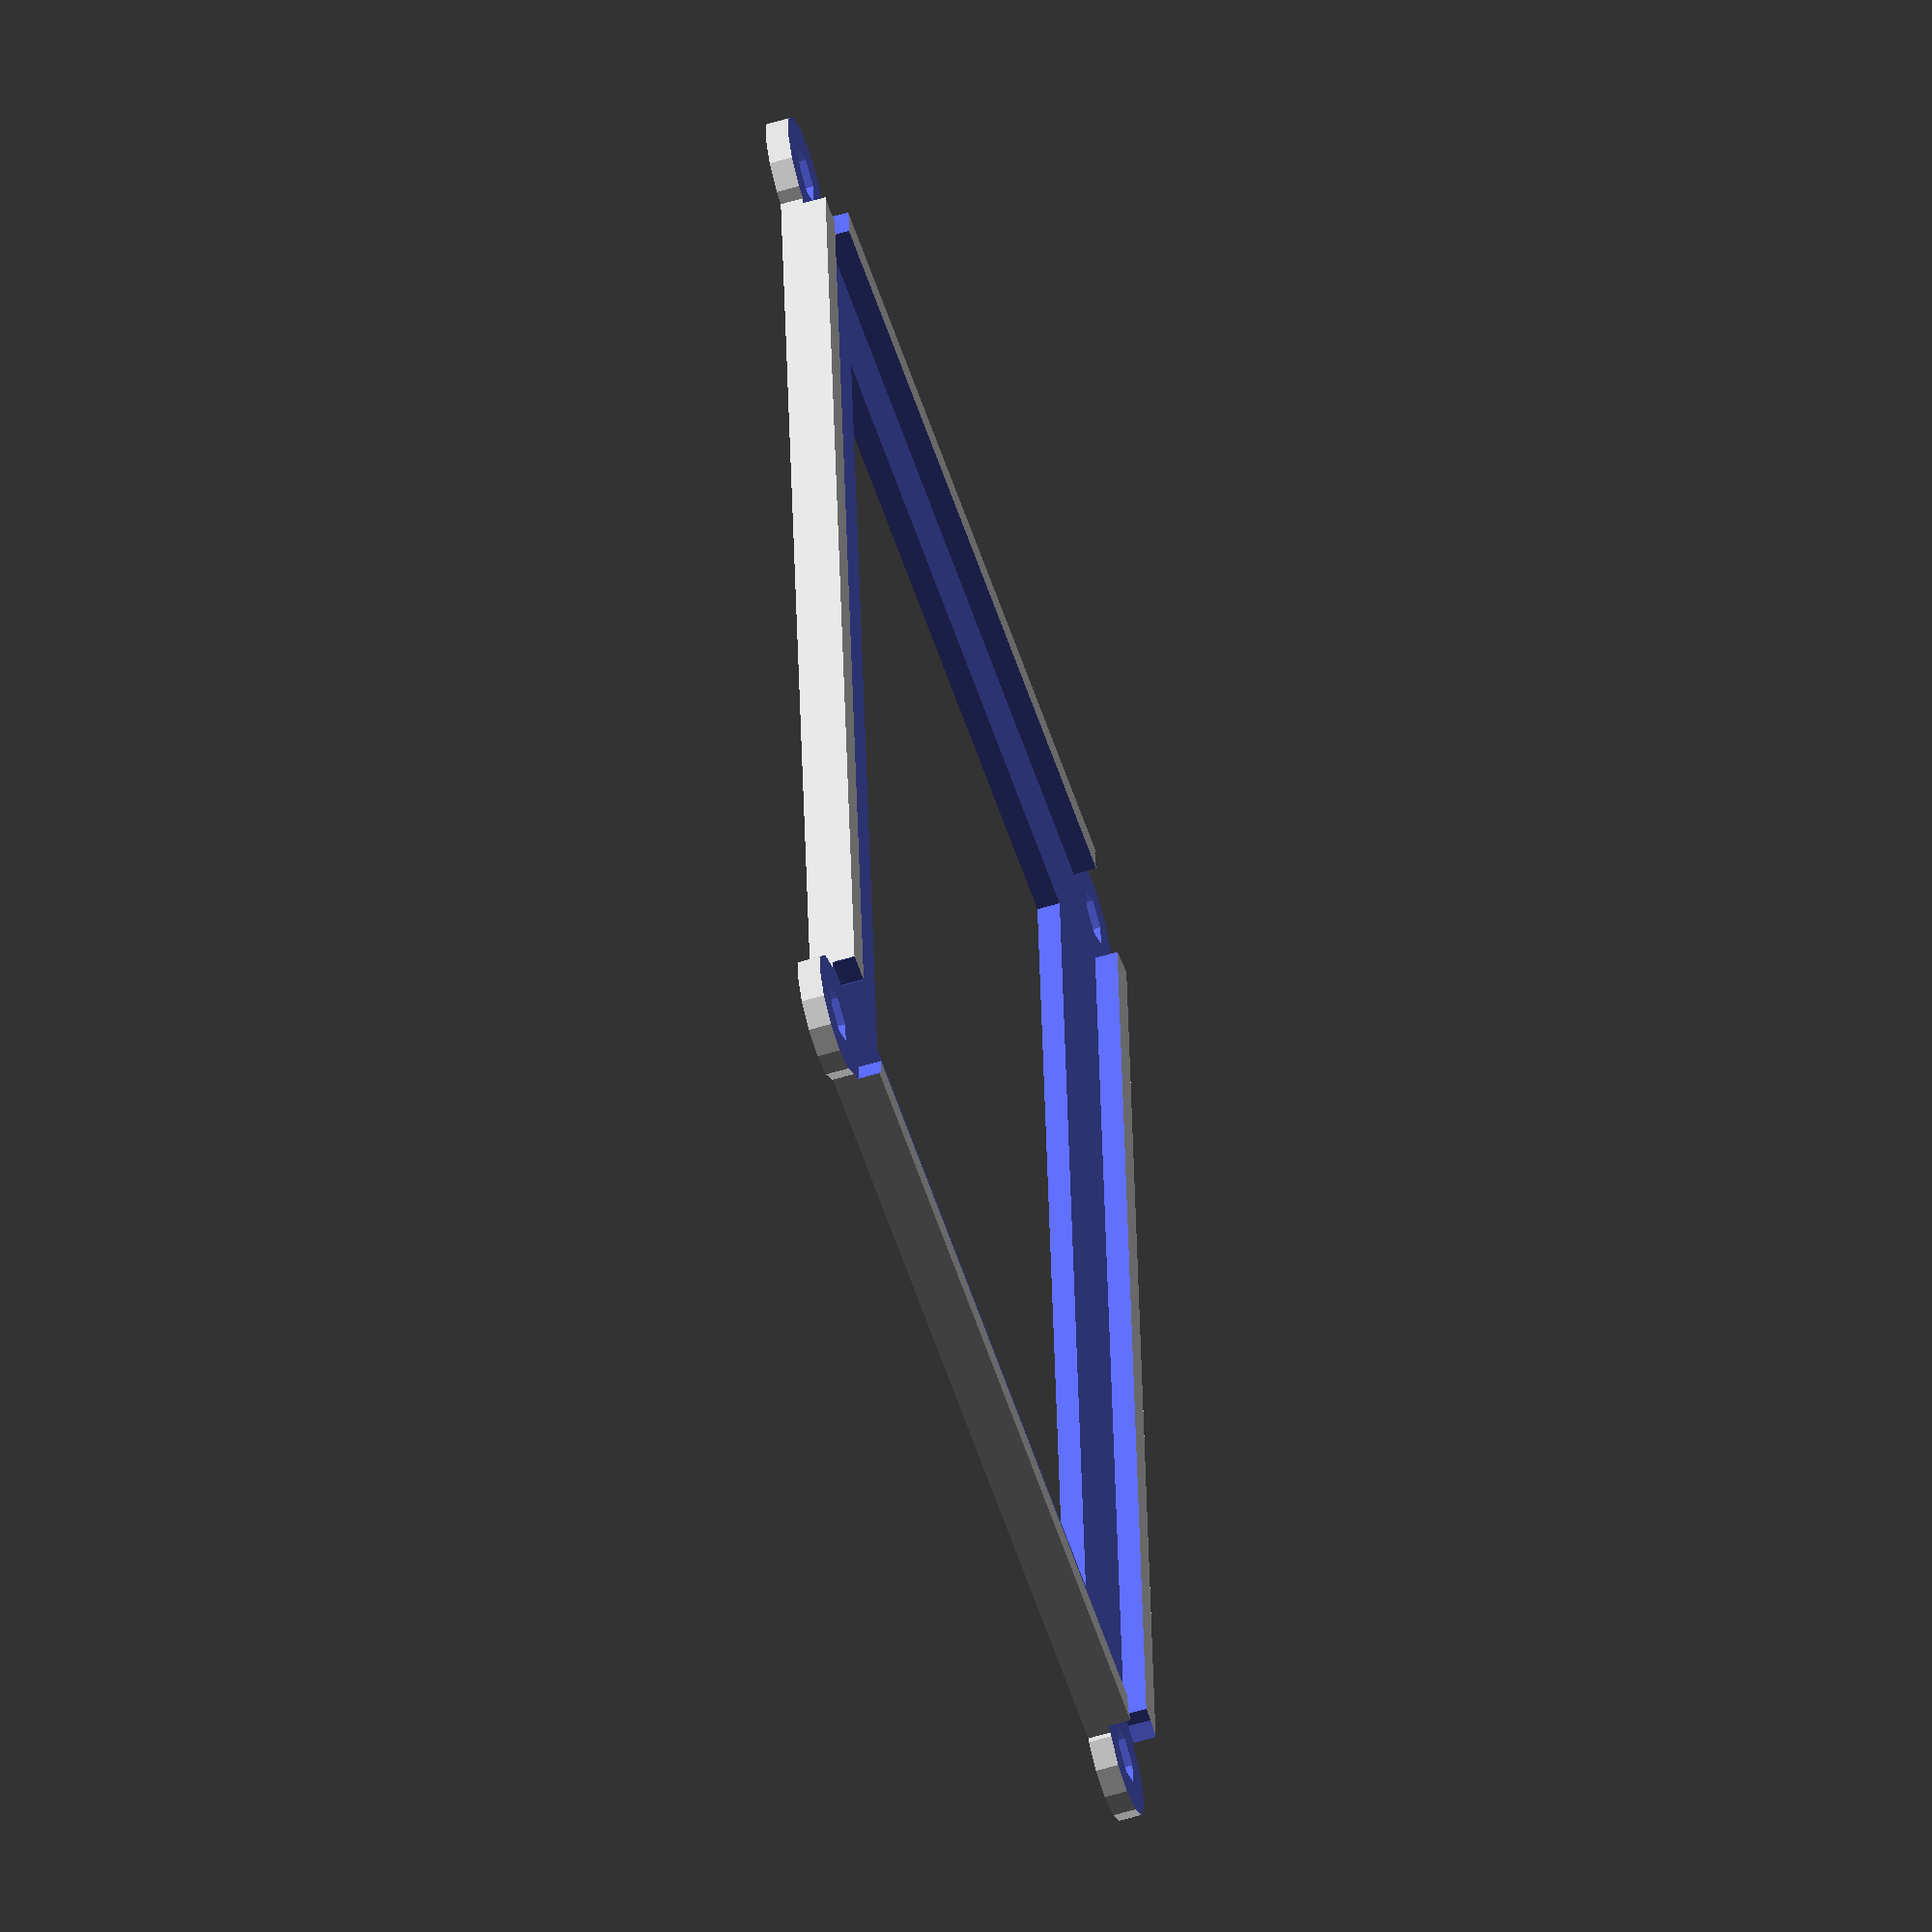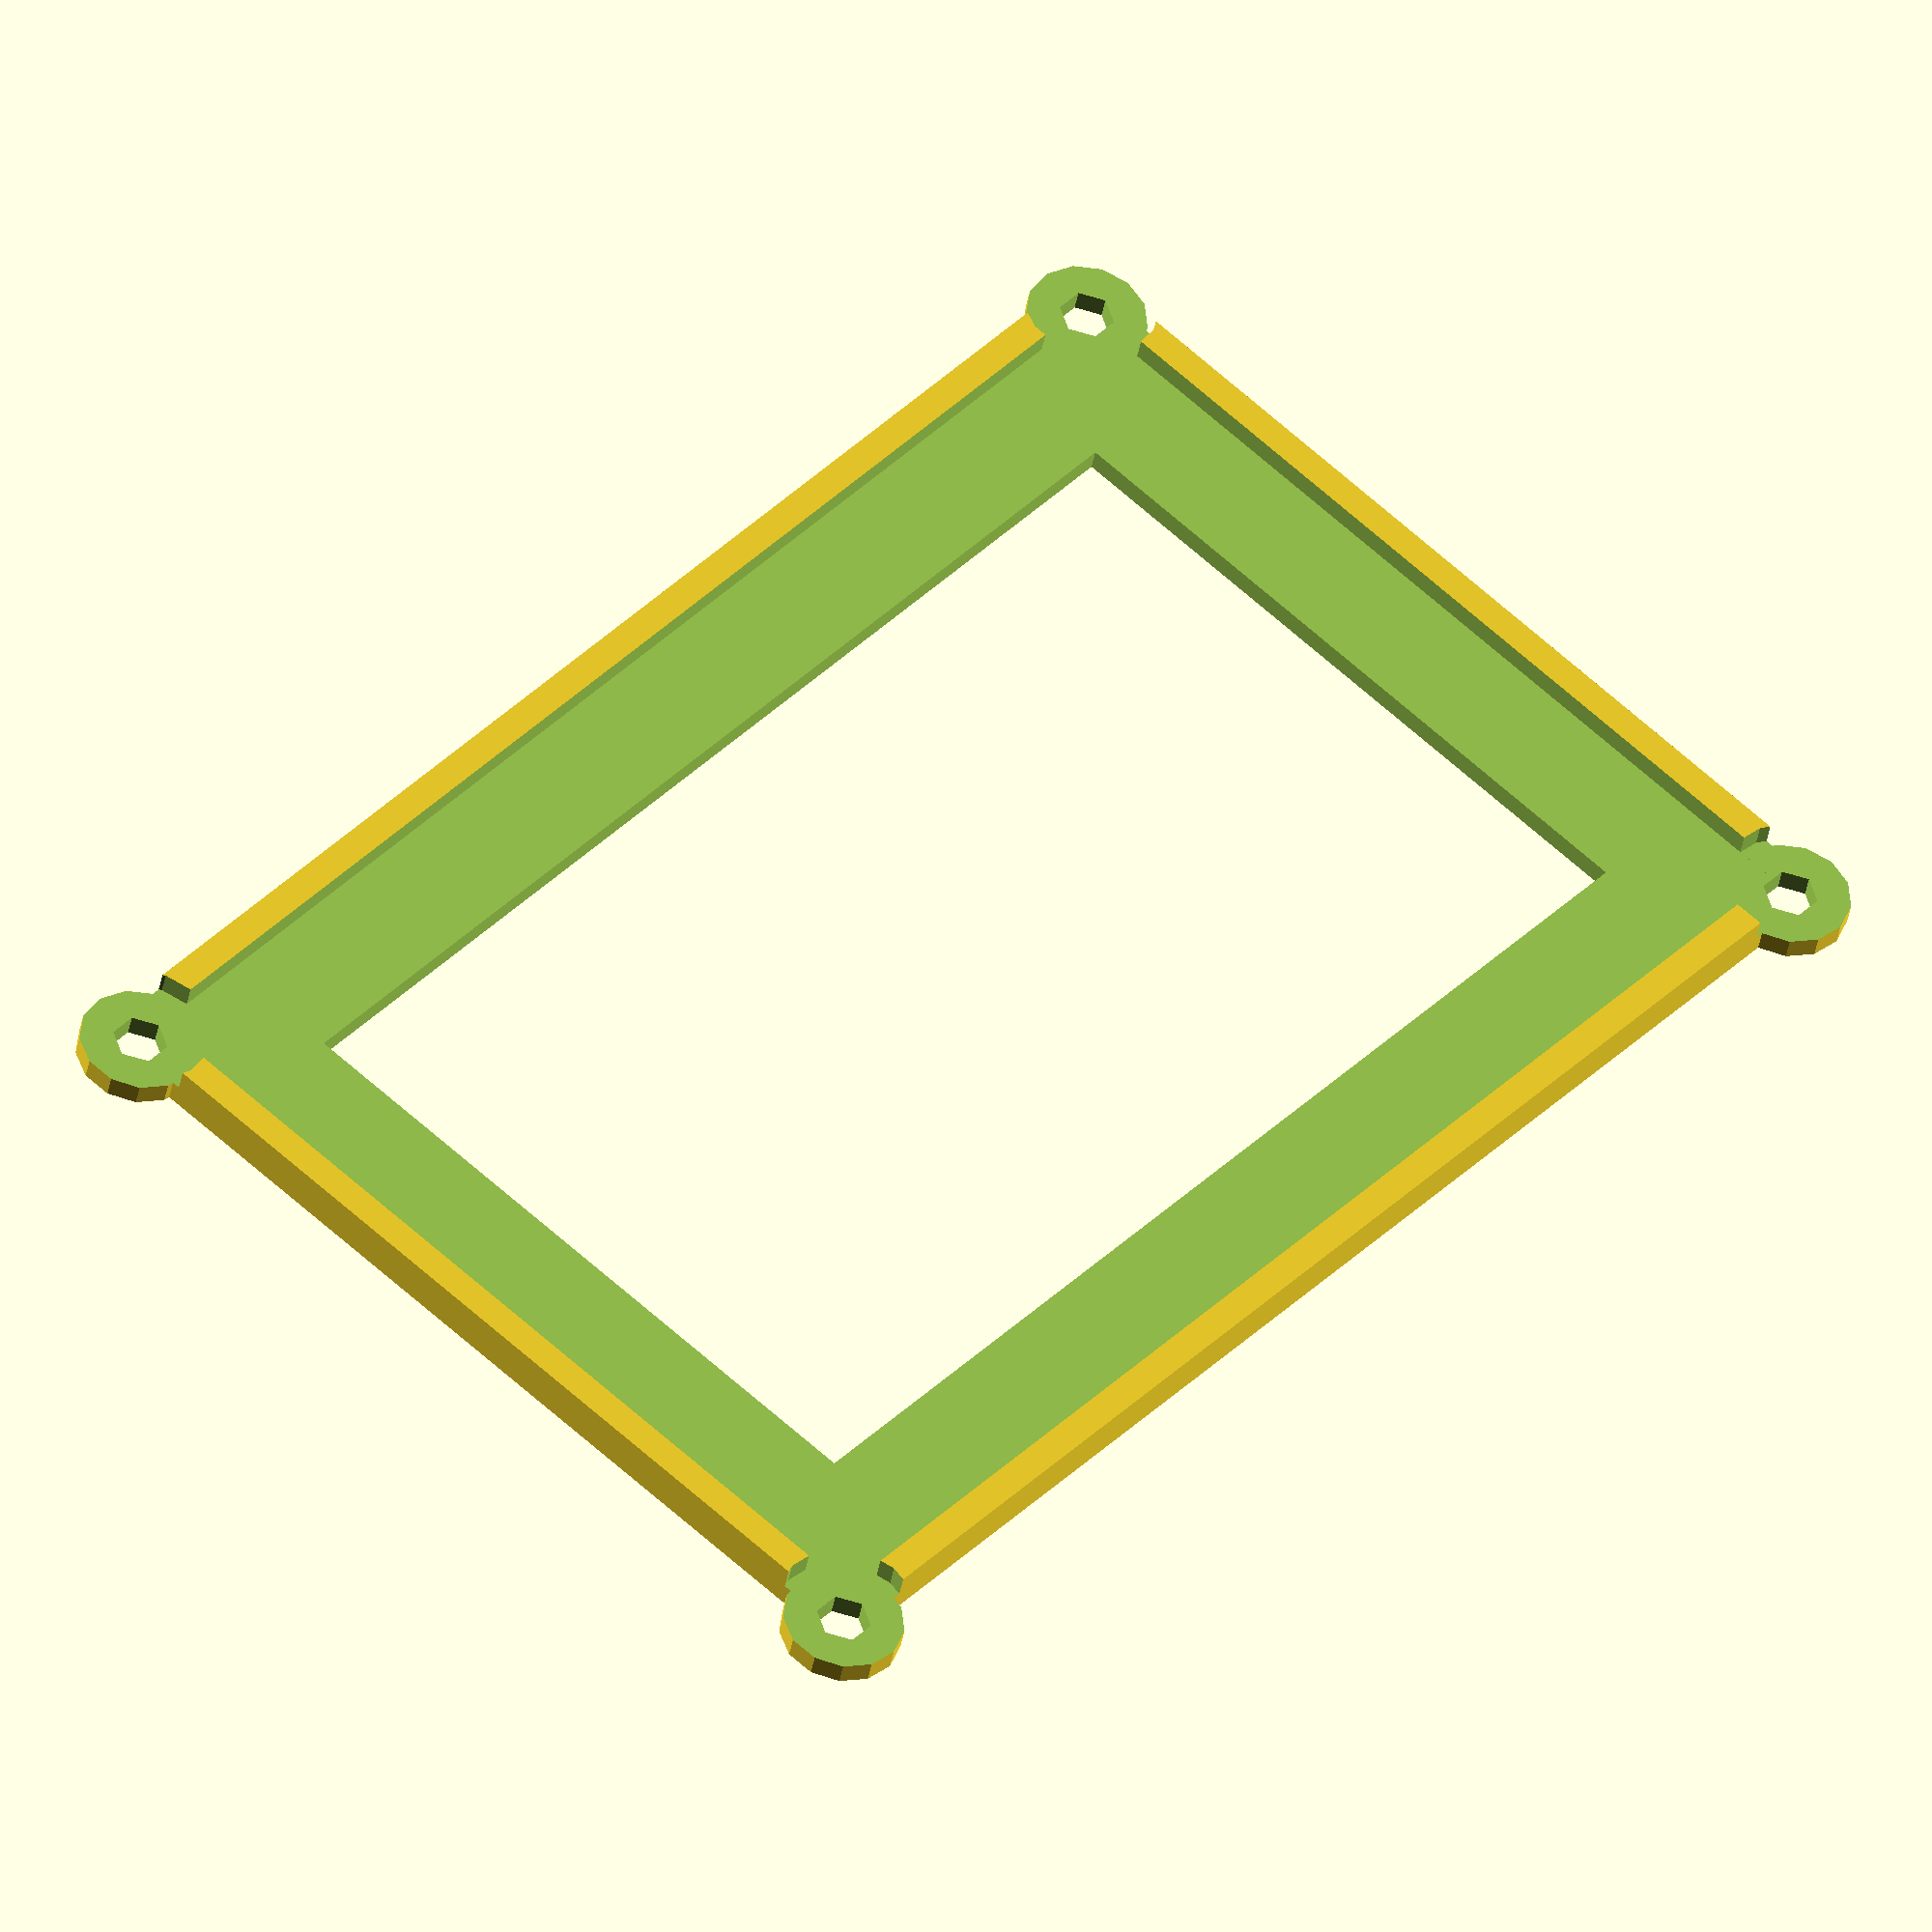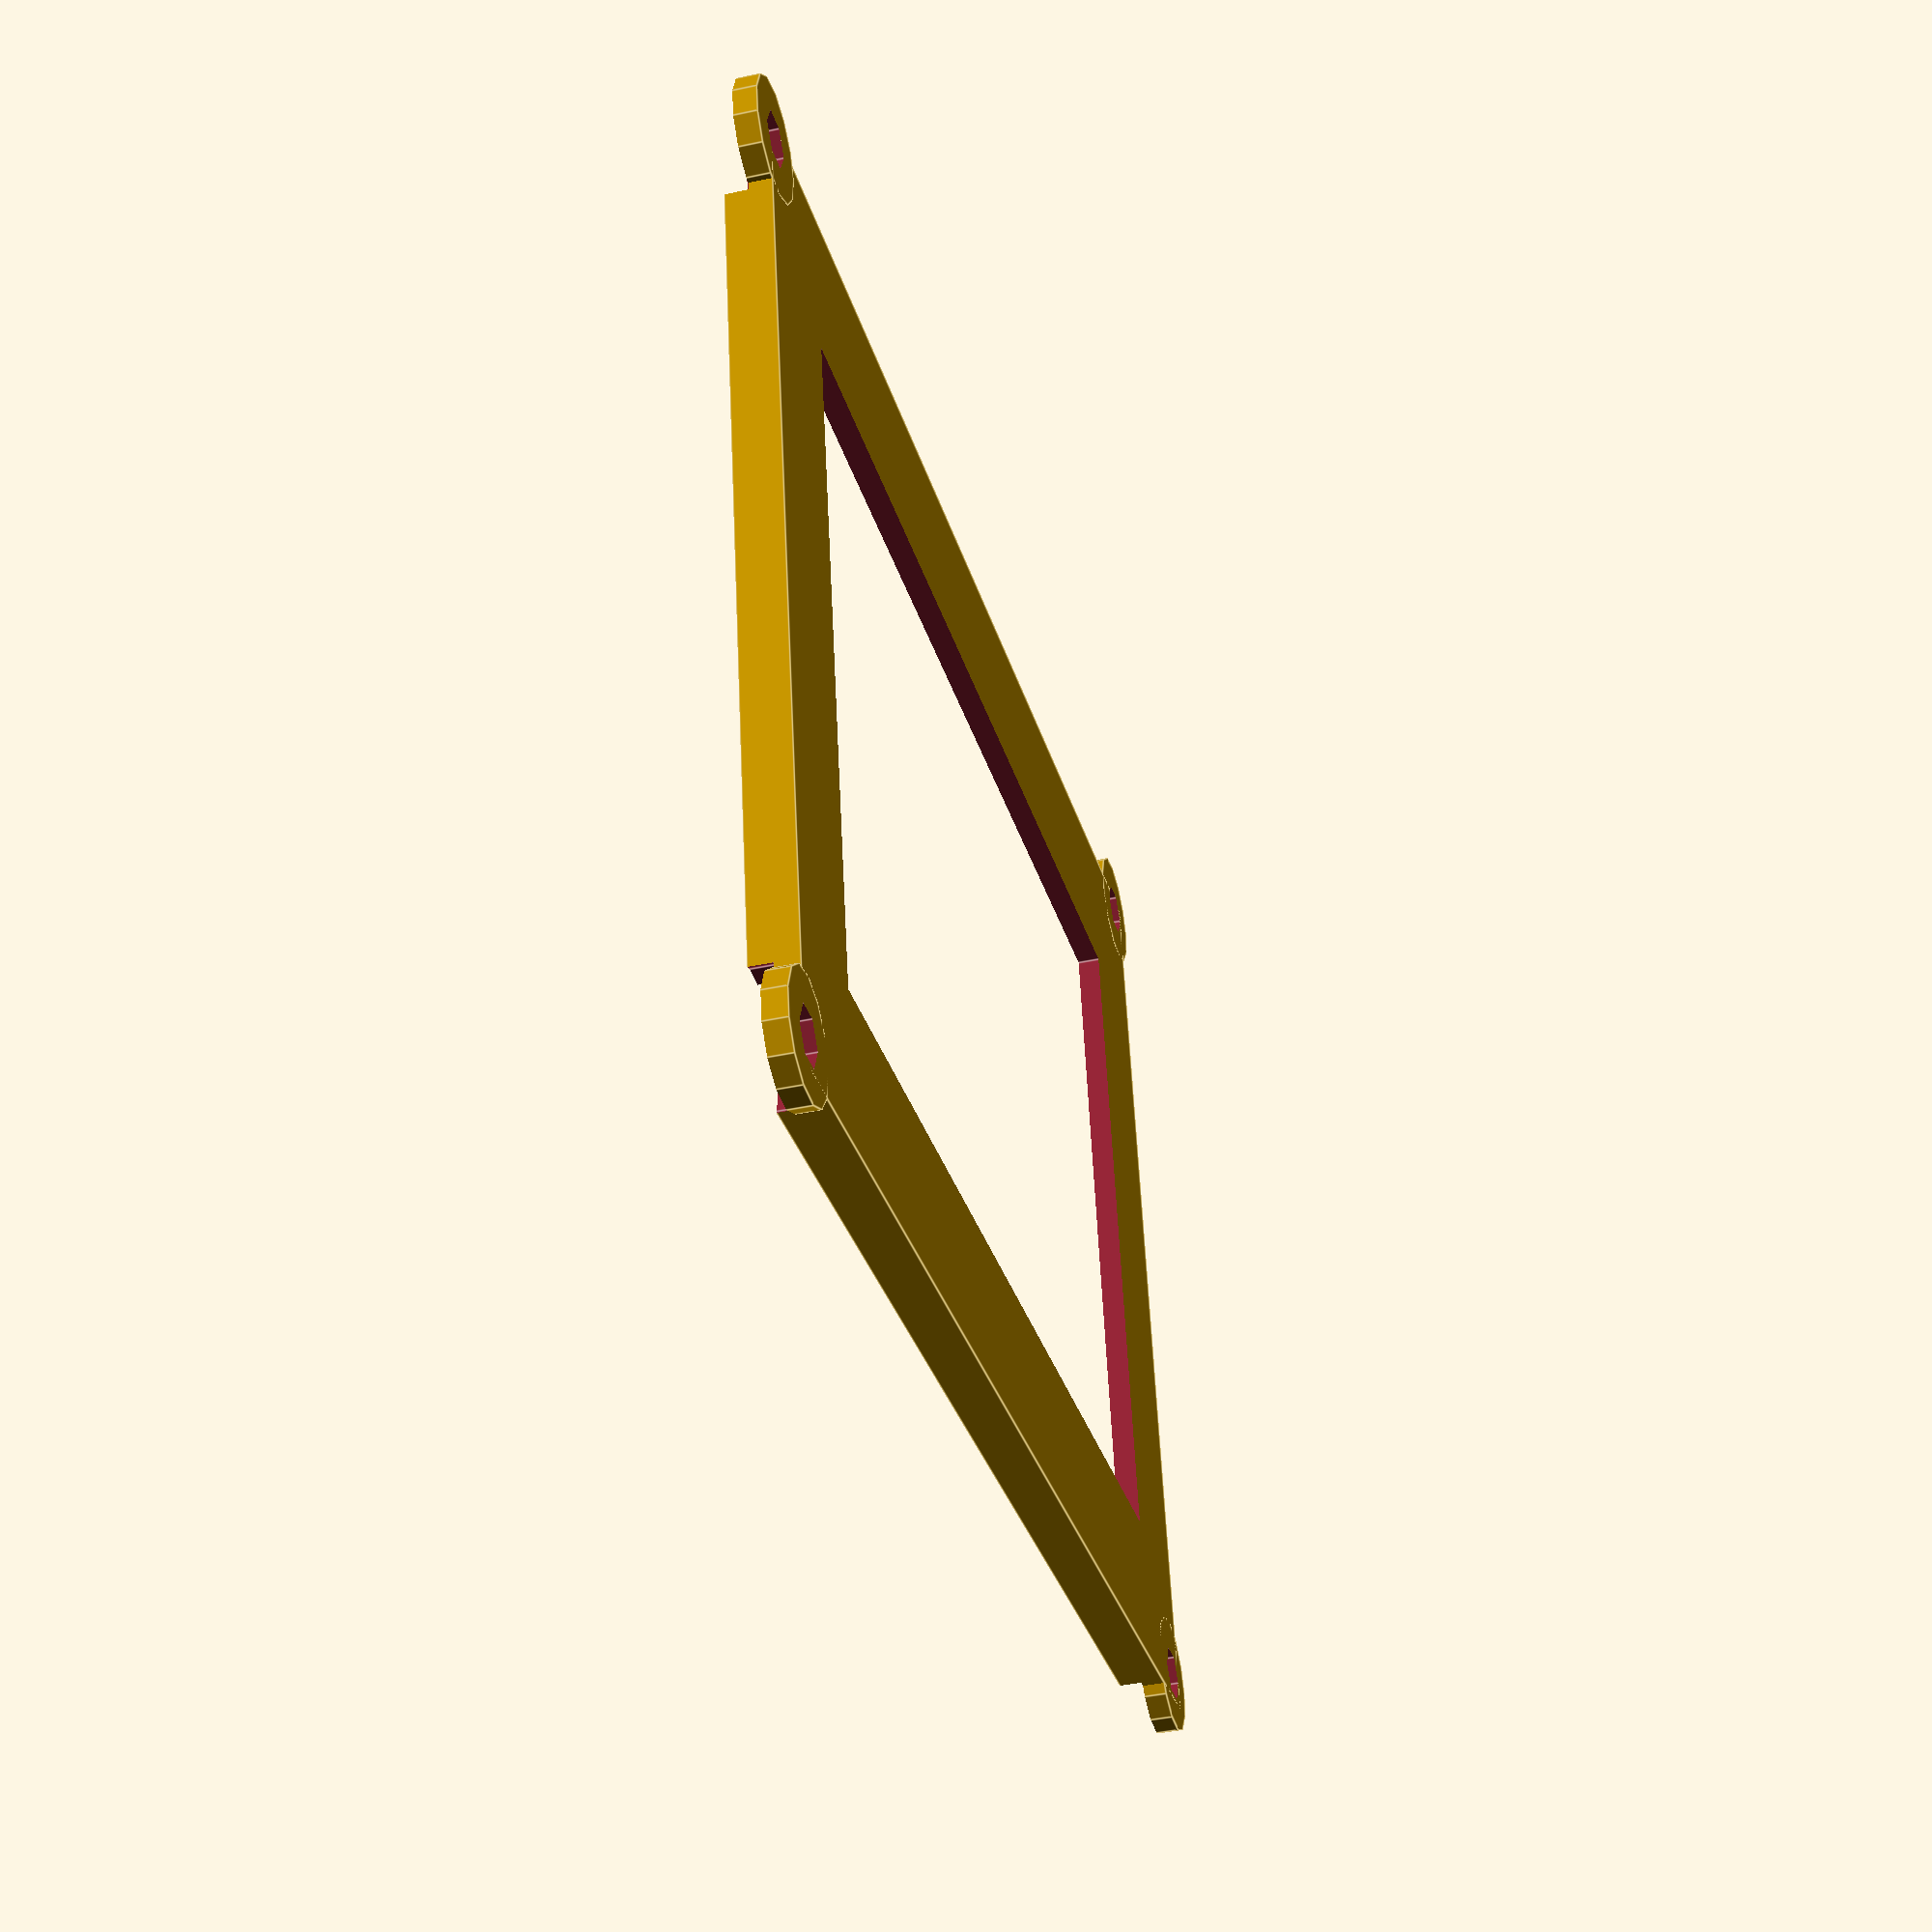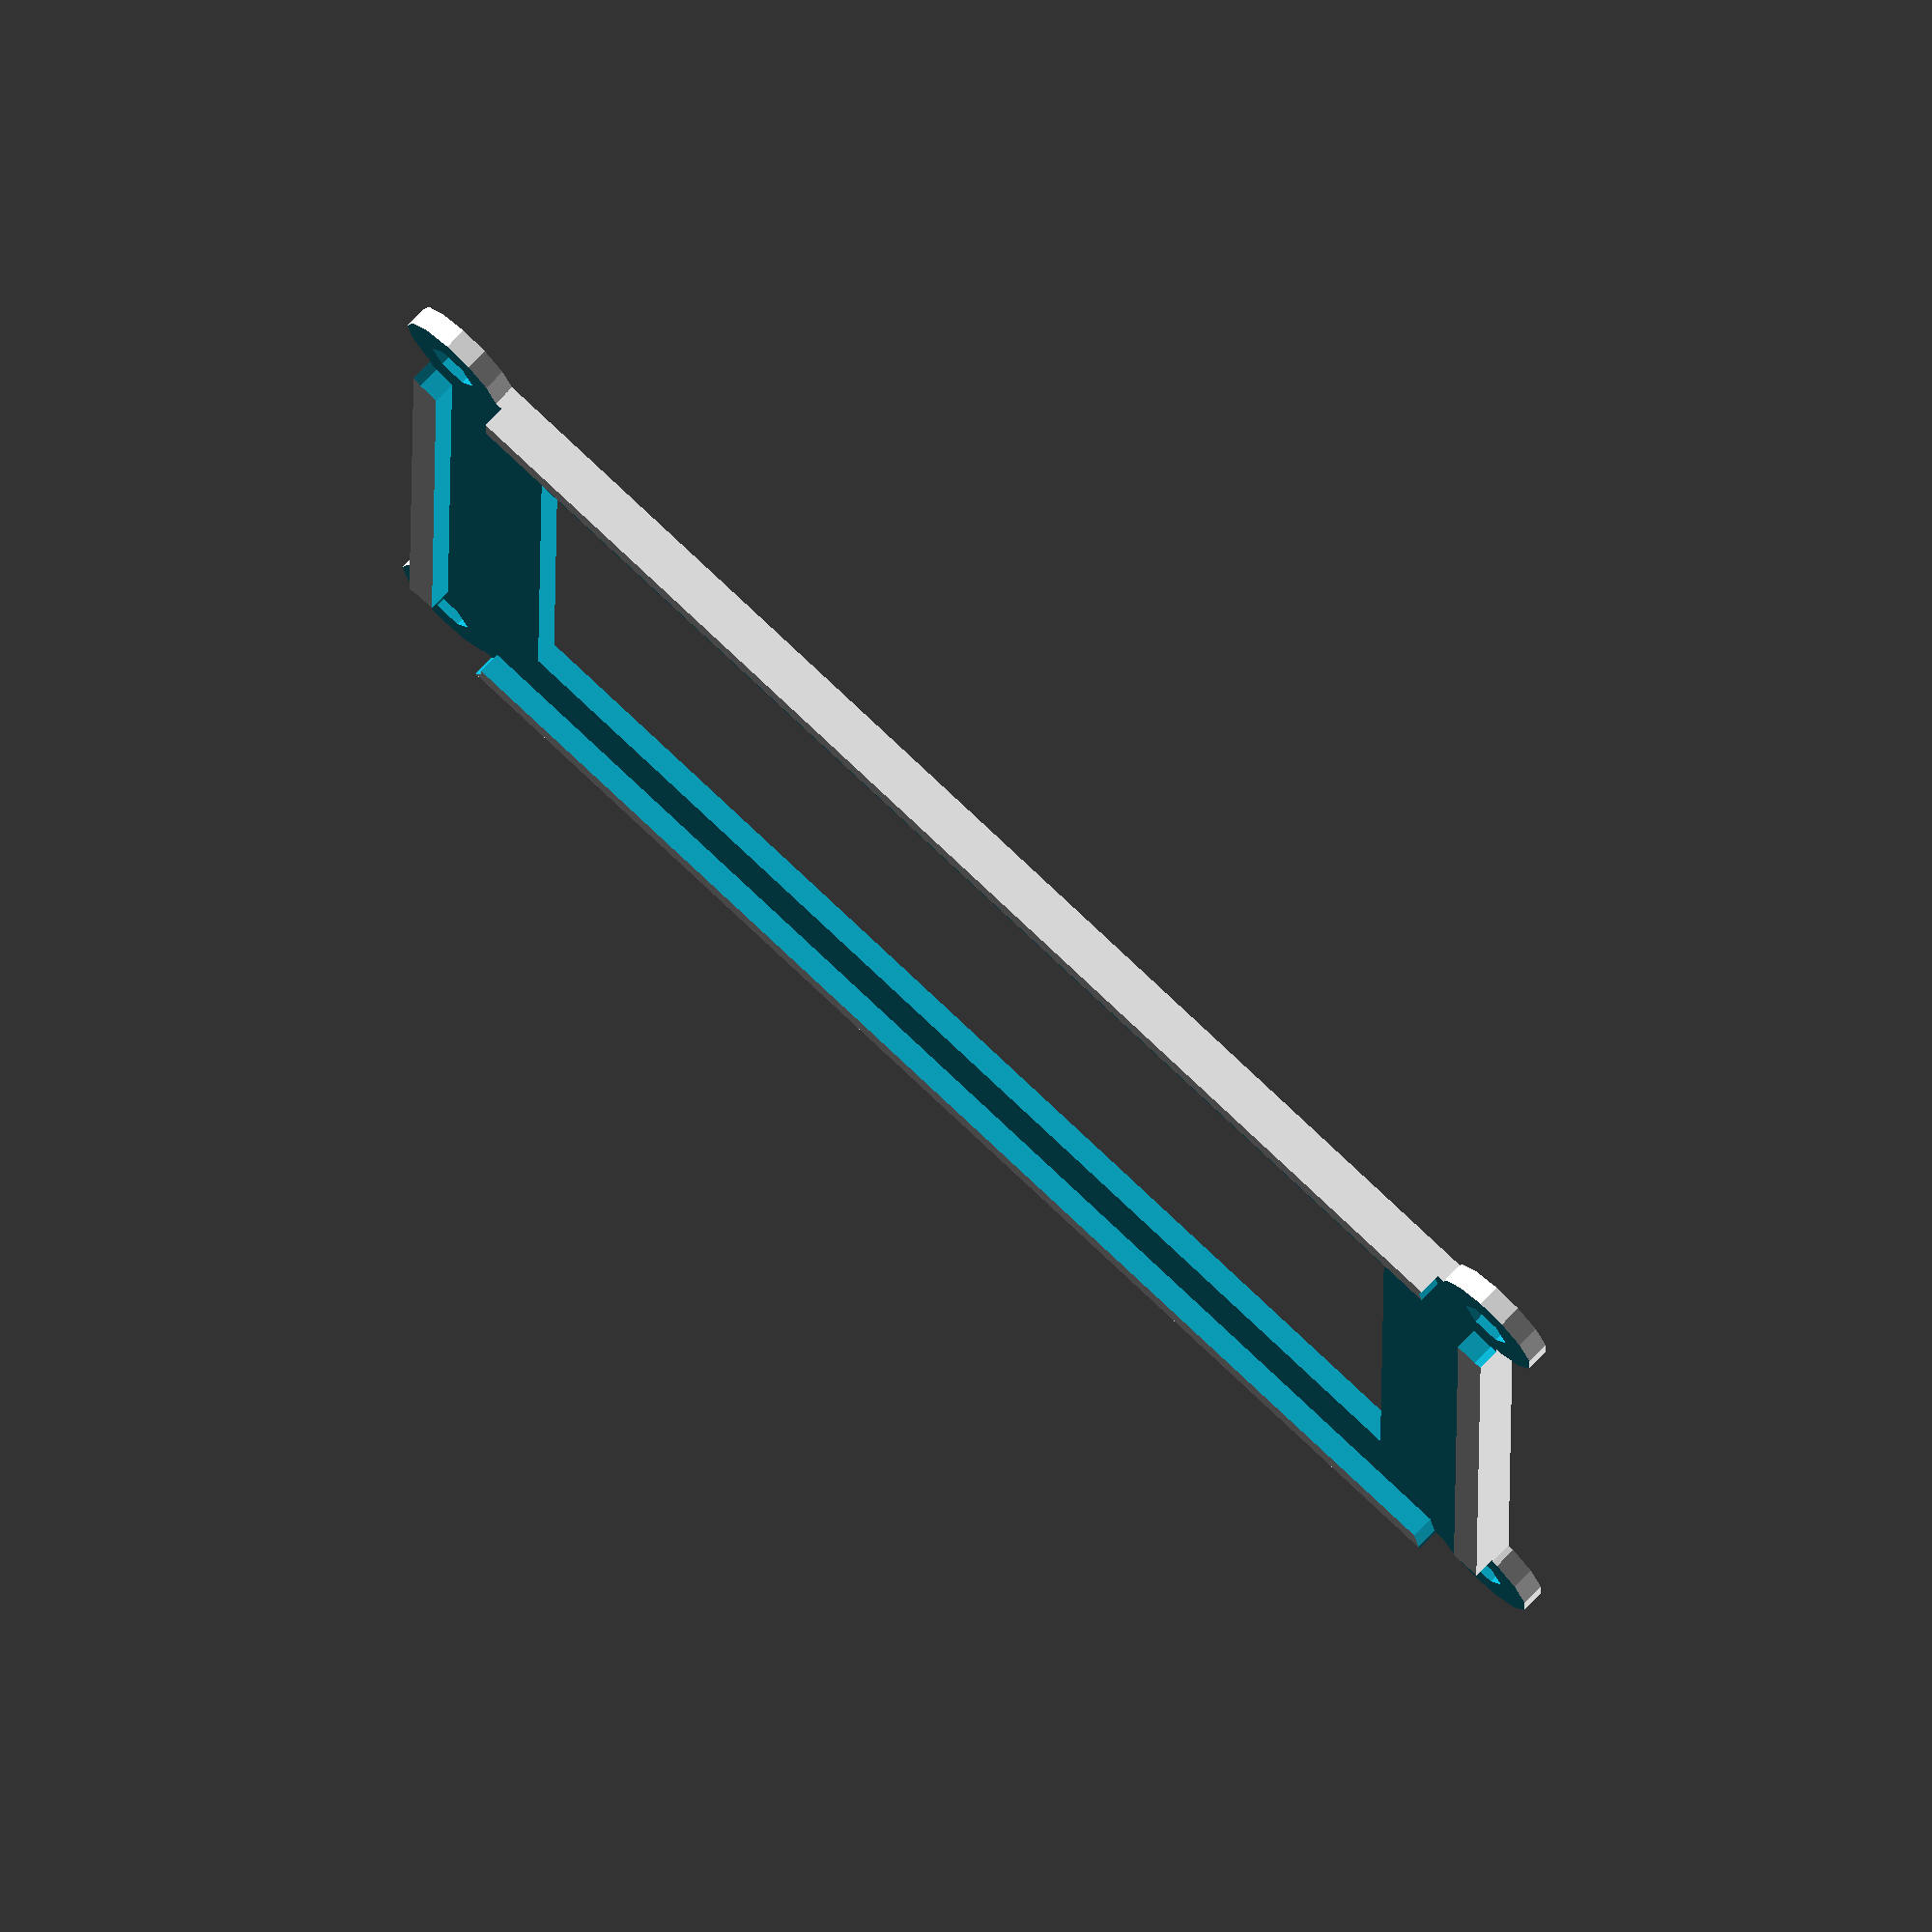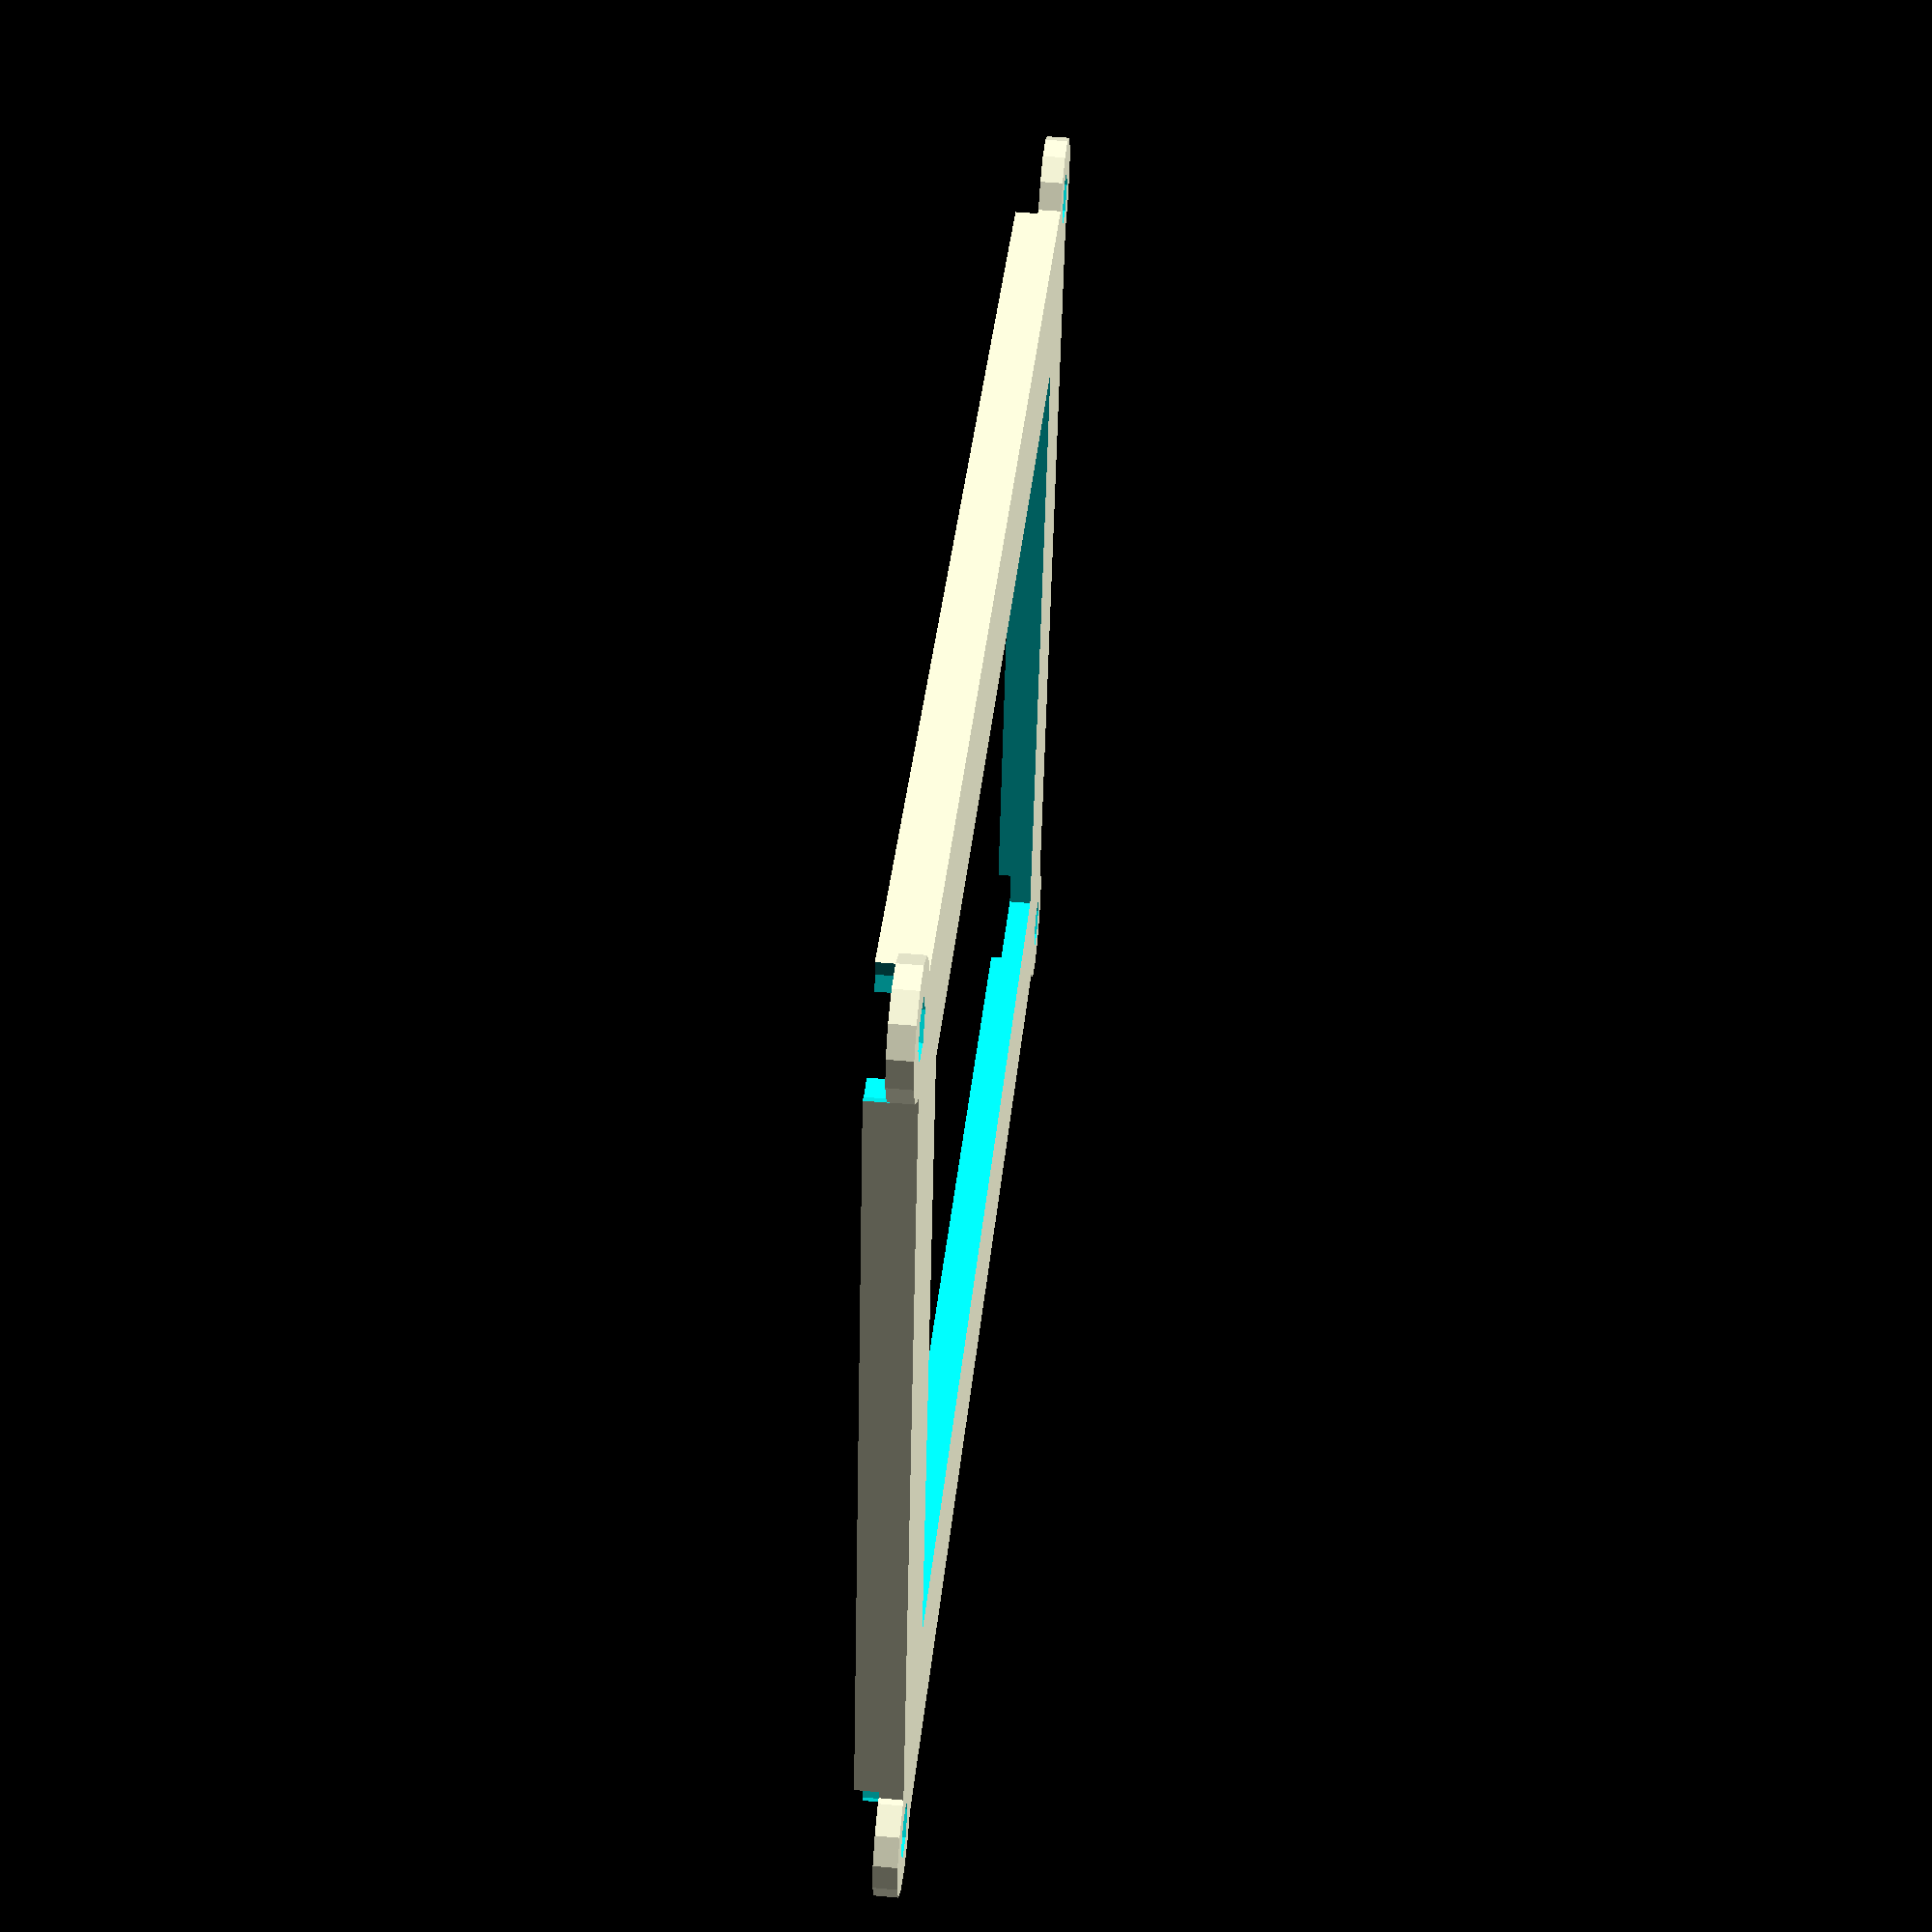
<openscad>
//pcb-bottom=5mm
module shit()
{
length=85-2;

difference()
{
union()
{
translate([-3,0,0])cube([length+3+3,25,3]);
translate([-4,0,4])rotate([-90,0,0])cylinder(r=4,h=25);
translate([length+4,0,4])rotate([-90,0,0])cylinder(r=4,h=25);
//translate([-1,2,2])cube([87,3,2]);
//translate([-1,2+3*1.6,2])cube([87,3,2]);
}
translate([-4,15,4])rotate([-90,0,0])cylinder(r=1.8,h=40,center=true);
translate([length+4,15,4])rotate([-90,0,0])cylinder(r=1.8,h=40,center=true);

translate([-10,12.5-20,-1])cube([10,20,10]);
translate([length,12.5,-1])cube([10,20,10]);
translate([0,5,-1])cube([length,1.6,2])

translate([64.6,(5+7.7+0.3),-10])cylinder(r=3.7,h=20);
//translate([64.6,5+7.7,3])cylinder(r=9,h=20);
translate([45.6,5+9.25,-10])cylinder(r=9.5/2,h=20);

}
}

boardlength = 85;
height=25;
thickness=3;
groovedepth=1;
groovewidth=1.6;
basetobottom=5;
dcylinder=8;
dbore=3.6;
boardwidth=56;

module sides()
{

difference()
{

	union()
	{
		translate([-thickness,0,0])cube([boardlength+2*thickness,height,thickness]);
		translate([-dcylinder/2,0,dcylinder/2])rotate([-90,0,0])cylinder(r=dcylinder/2,h=25);
		translate([83+dcylinder/2,0,dcylinder/2])rotate([-90,0,0])cylinder(r=4,h=25);


	}

	translate([0,basetobottom,-1])cube([boardlength,groovewidth,groovedepth+1]);
	translate([-10,-1,0]) cube([10,13.5,10]);
	translate([83,13.5-1,0]) cube([10,13.5,10]);


	translate([-4,15,4])rotate([-90,0,0])cylinder(r=1.8,h=40,center=true);
	translate([83+4,15,4])rotate([-90,0,0])cylinder(r=1.8,h=40,center=true);


//translate([85-64.6-1,(5+7.7+0.3),-10])cylinder(r=3.7,h=20);
//translate([85-64.6-1,5+7.7,-18.5])cylinder(r=9,h=20);
//translate([85-45.6-1,5+9.25,-10])cylinder(r=9.5/2,h=20);


//HDMI: translate([36.7+7.5-10-1,5-0.75+1.6,-1])cube([20,9,20]);
//cable thing next to HDMI: translate([58,5+8.5,-8.5])cylinder(r=3.5,h=10);
}



}

module sides()
{
difference()
{

	union()
	{
		translate([-thickness,0,0])cube([boardwidth+2*thickness,height,thickness]);
		translate([-dcylinder/2,0,dcylinder/2])rotate([-90,0,0])cylinder(r=dcylinder/2,h=25);
		translate([boardwidth-2+dcylinder/2,0,dcylinder/2])rotate([-90,0,0])cylinder(r=4,h=25);


	}

	translate([0,basetobottom,-1])cube([boardwidth,groovewidth,groovedepth+1]);
	translate([-10,-1,0]) cube([10,13.5,10]);
	translate([boardwidth-2,13.5-1,0]) cube([10,13.5,10]);


	translate([-4,15,4])rotate([-90,0,0])cylinder(r=1.8,h=40,center=true);
	translate([boardwidth-2+4,15,4])rotate([-90,0,0])cylinder(r=1.8,h=40,center=true);


//sd and power side :)
//	translate([25.75-13-1,5-3.95,-5])cube([26,4.5,10]);
//	translate([48.35-6.5-1,5+1.95-4.5,-5])cube([13,9,10]);

	translate([10.22-8.5-1,7.98+5-7,0])cube([17,14,20]);
	translate([23.85+7.15-8,5+7.7+2.04-8,0])cube([15,16,20]);


}

}

module base()
{
	difference()
	{
		union()
		{
			cube([91+4,61+4,3]);
			translate([1,1,0])cylinder(r=4,h=3);
			translate([1,60+4-1,0])cylinder(r=4,h=3);
			translate([90+4-1,1,0])cylinder(r=4,h=3);
			translate([90+4-1,60+4-1,0])cylinder(r=4,h=3);
		}
		translate([2,2,1.5])cube([91,61,1.5+1]);

		translate([(91+4-75)/2,(61+4-45)/2,-2])cube([75,45,10]);

			translate([1,1,-1])cylinder(r=1.8,h=10);
			translate([1,60+4-1,-1])cylinder(r=1.8,h=10);
			translate([90+4-1,1,-1])cylinder(r=1.8,h=10);
			translate([90+4-1,60+4-1,-1])cylinder(r=1.8,h=10);


			translate([1,1,1.5])cylinder(r=4.5,h=3);
			translate([1,60+4-1,1.5])cylinder(r=4.5,h=3);
			translate([90+4-1,1,1.5])cylinder(r=4.5,h=3);
			translate([90+4-1,60+4-1,1.5])cylinder(r=4.5,h=3);



	}
}

base();
</openscad>
<views>
elev=238.2 azim=265.7 roll=252.6 proj=o view=solid
elev=38.8 azim=312.2 roll=350.4 proj=o view=wireframe
elev=41.9 azim=191.2 roll=104.5 proj=p view=edges
elev=284.8 azim=180.4 roll=43.7 proj=o view=solid
elev=309.6 azim=167.1 roll=95.8 proj=p view=solid
</views>
